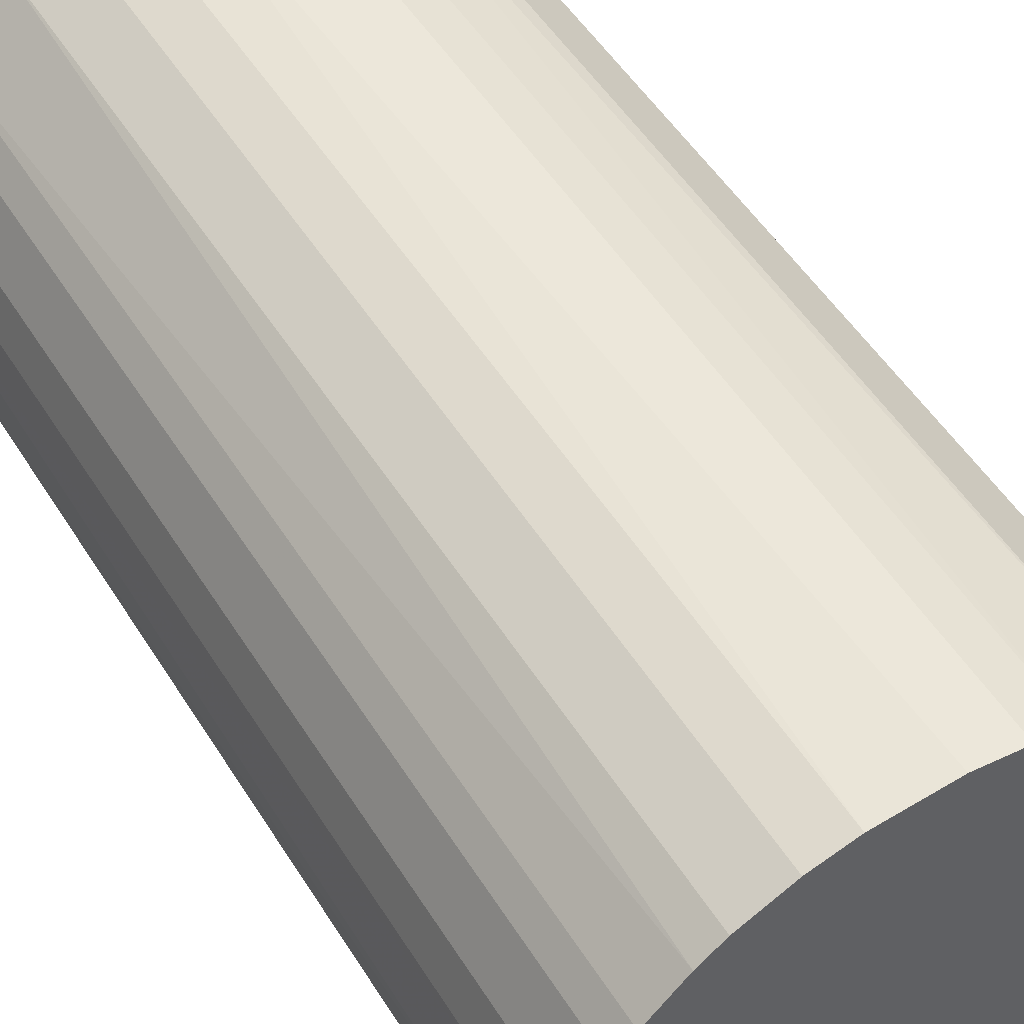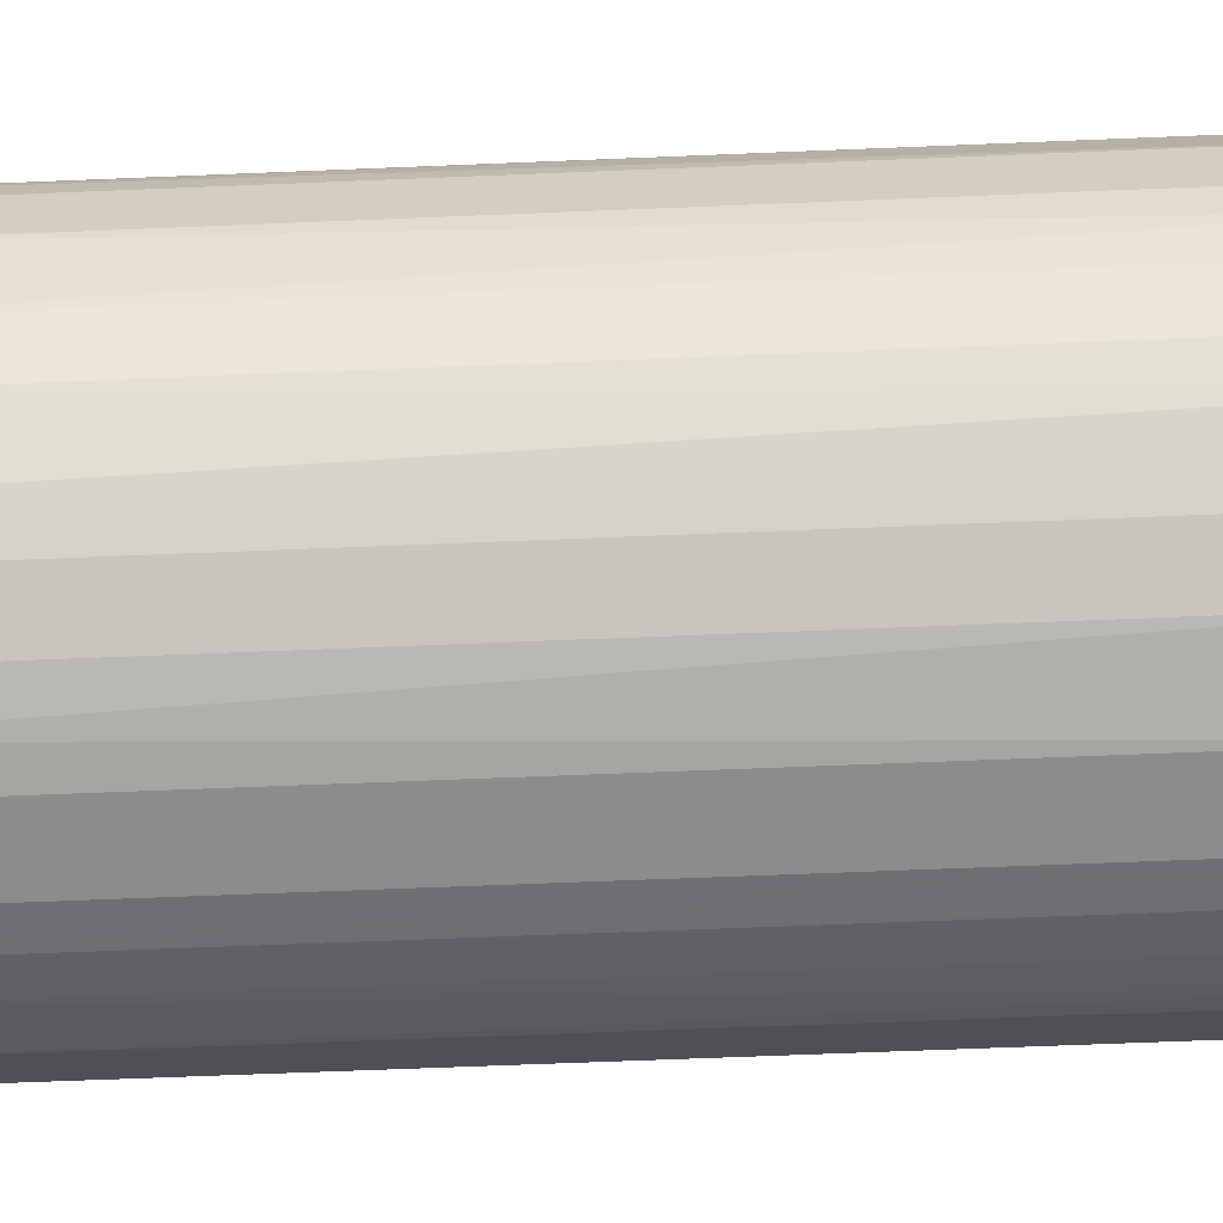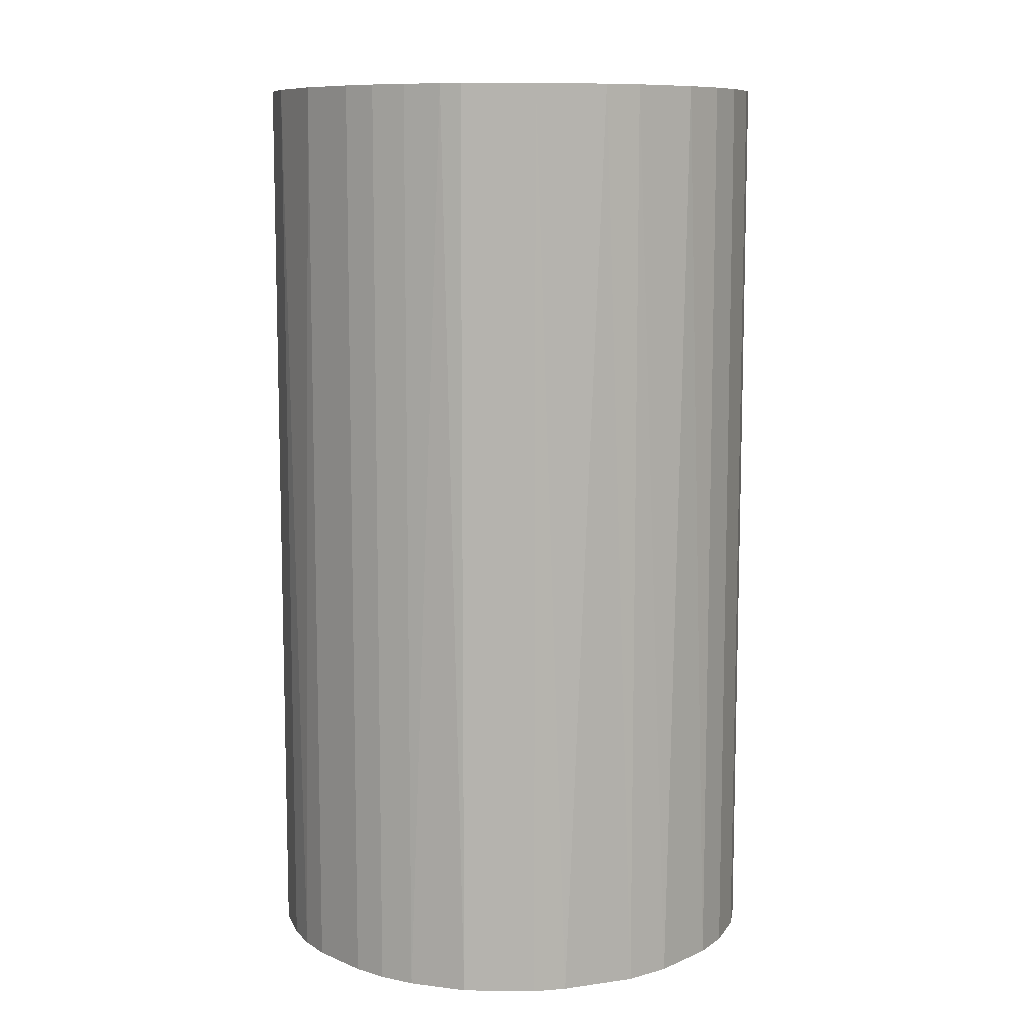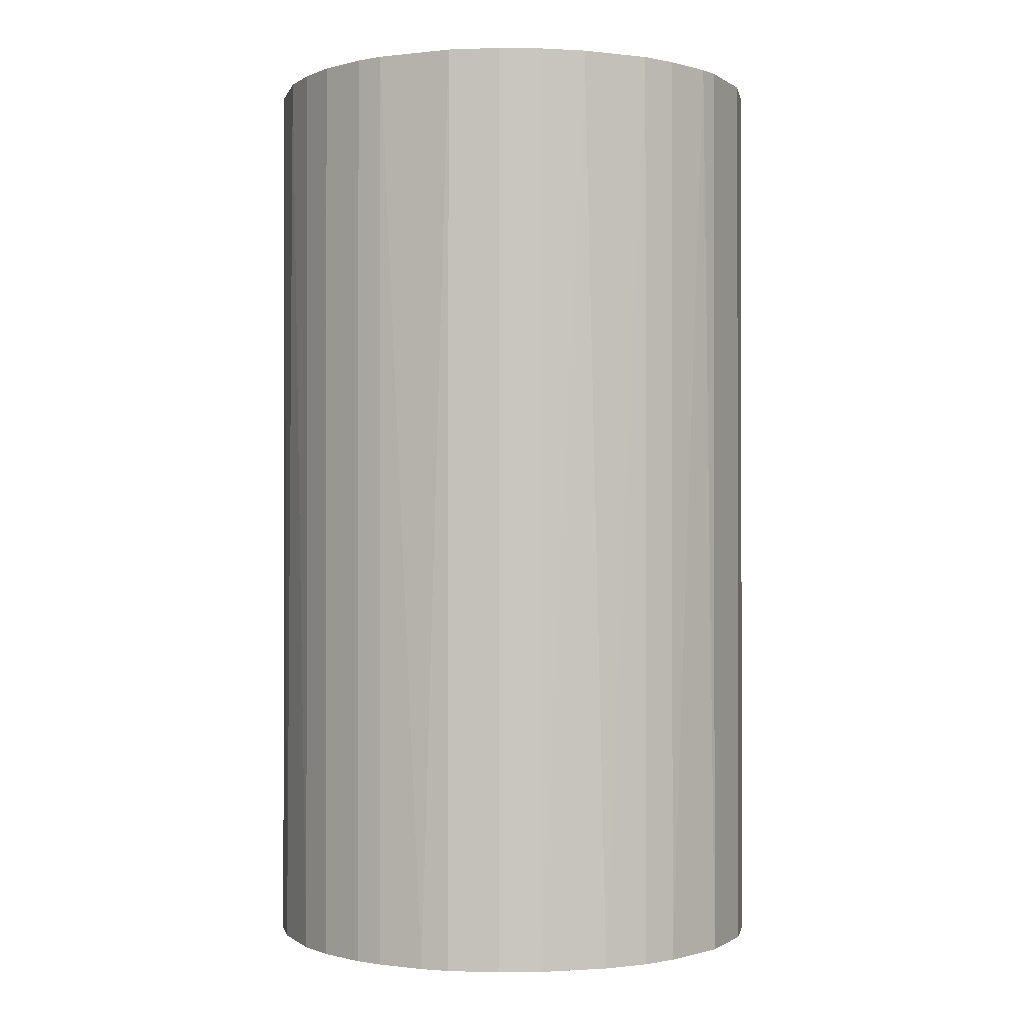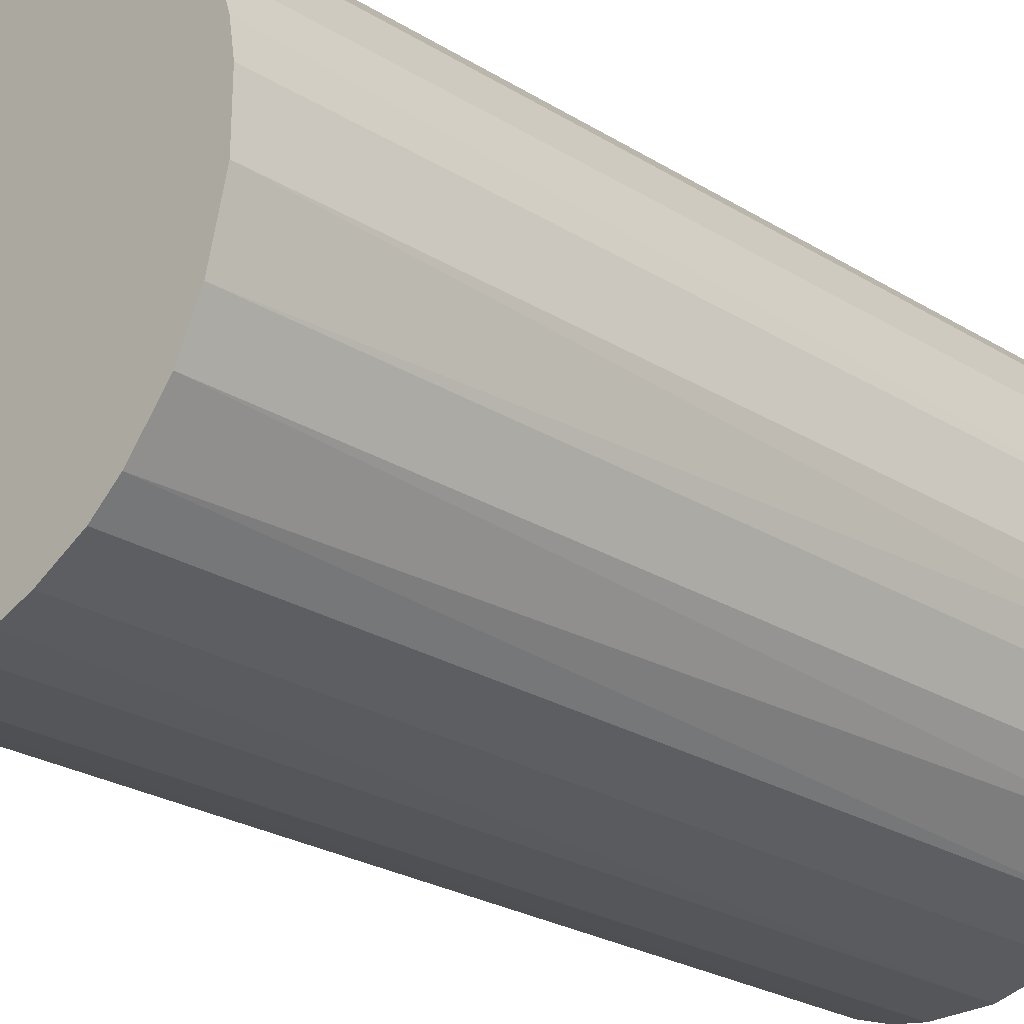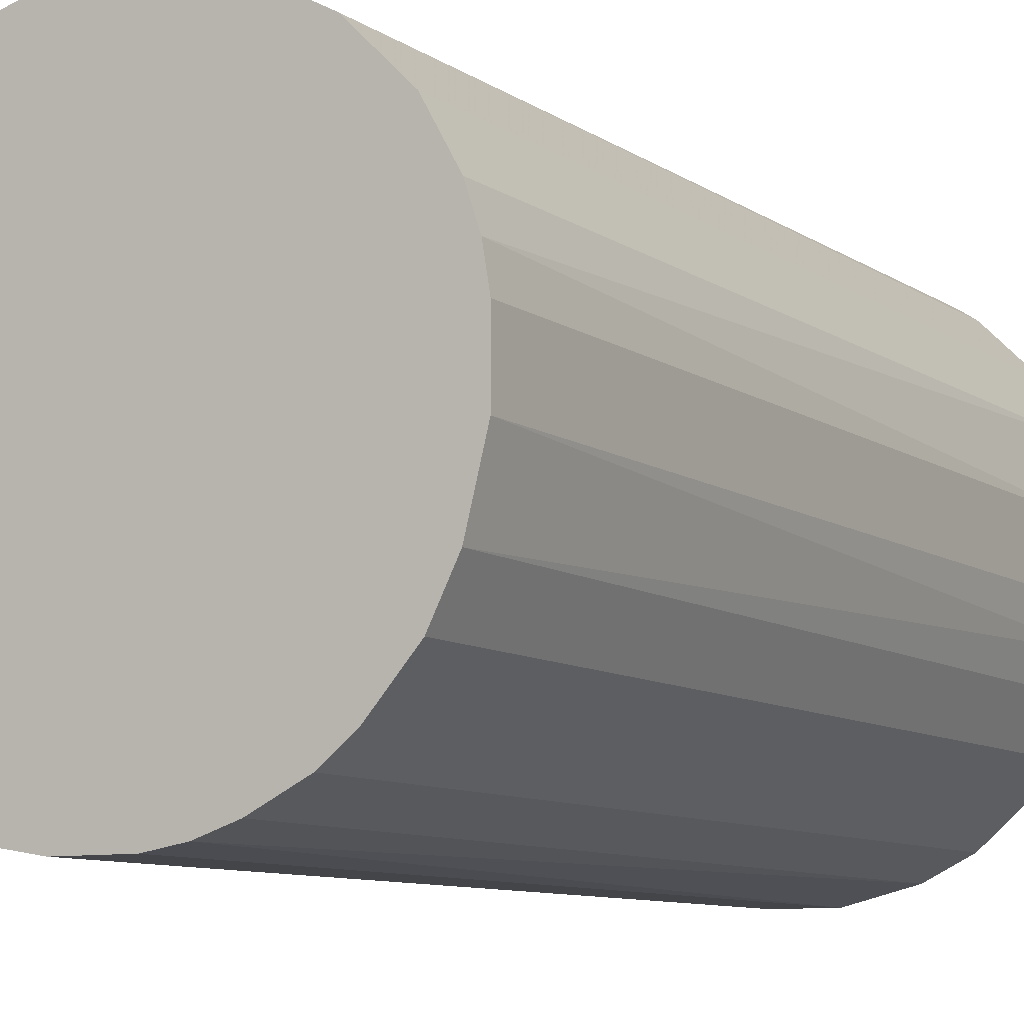
<metadata>
{"format":"obj","ext":"obj","renderer":"f3d","projection":"perspective","resolution":1024,"background":"white","views":[{"elev":51.1,"azim":149.0,"up":"+Y"},{"elev":-64.1,"azim":-87.6,"up":"+Y"},{"elev":9.6,"azim":47.1,"up":"+Z"},{"elev":-0.7,"azim":161.3,"up":"+Z"},{"elev":-25.7,"azim":-134.4,"up":"+Y"},{"elev":-8.9,"azim":-150.0,"up":"+Y"}]}
</metadata>
<code>
o convex_0
v 0.000884 0.02354 0.04267
v -0.002801 -0.02335 -0.04267
v -0.005958 -0.02281 -0.04267
v 0.005097 0.02301 -0.04267
v 0.02301 -0.005435 0.04267
v -0.02282 -0.005958 0.04267
v -0.02176 0.009309 -0.04267
v 0.02301 0.005097 -0.04267
v -0.002801 -0.02335 0.04267
v 0.01405 -0.01913 -0.04267
v 0.01827 0.01511 0.04267
v -0.01439 0.01879 0.04267
v -0.01966 -0.01333 -0.04267
v -0.008592 0.02195 -0.04267
v 0.01247 -0.02018 0.04267
v -0.01334 -0.01965 0.04267
v 0.02037 -0.01175 -0.04267
v -0.02176 0.009309 0.04267
v 0.013 0.01985 -0.04267
v -0.02335 -0.002801 -0.04267
v 0.008786 0.02195 0.04267
v 0.02301 0.005097 0.04267
v 0.006148 -0.02282 -0.04267
v 0.01879 -0.01439 0.04267
v -0.01913 0.01405 -0.04267
v 0.01985 0.01299 -0.04267
v 0.02354 -0.001218 -0.04267
v -0.02335 0.00299 0.04267
v -0.01334 -0.01965 -0.04267
v -0.01966 -0.01333 0.04267
v -0.005435 0.02301 0.04267
v 0.00299 -0.02335 0.04267
v -0.001218 0.02354 -0.04267
v -0.01439 0.01879 -0.04267
v 0.02195 0.008781 0.04267
v -0.01913 0.01405 0.04267
v -0.02282 0.006147 -0.04267
v 0.013 0.01985 0.04267
v -0.02176 -0.00912 -0.04267
v -0.00912 -0.02176 0.04267
v 0.02301 -0.005435 -0.04267
v -0.01597 -0.01755 -0.04267
v 0.02354 0.000884 0.04267
v 0.009309 -0.02176 0.04267
v 0.02195 -0.008592 0.04267
v 0.01511 0.01827 -0.04267
v 0.01879 -0.01439 -0.04267
v -0.01755 -0.01597 0.04267
v 0.009309 -0.02176 -0.04267
v -0.01281 0.01985 0.04267
v 0.02195 0.008781 -0.04267
v 0.008786 0.02195 -0.04267
v 0.00299 -0.02335 -0.04267
v -0.02335 -0.002801 0.04267
v -0.02335 0.00299 -0.04267
v -0.005435 0.02301 -0.04267
v 0.005097 0.02301 0.04267
v 0.01405 -0.01913 0.04267
v -0.00912 -0.02176 -0.04267
v -0.02176 -0.00912 0.04267
v 0.01985 0.01299 0.04267
v -0.008592 0.02195 0.04267
v 0.01827 0.01511 -0.04267
v 0.006148 -0.02282 0.04267
f 44 32 64
f 2 3 4
f 5 1 6
f 4 3 7
f 2 4 8
f 3 2 9
f 5 6 9
f 2 8 10
f 1 5 11
f 6 1 12
f 7 3 13
f 4 7 14
f 5 9 15
f 9 6 16
f 10 8 17
f 6 12 18
f 8 4 19
f 7 13 20
f 1 11 21
f 11 5 22
f 2 10 23
f 5 15 24
f 14 7 25
f 7 18 25
f 8 19 26
f 17 8 27
f 6 18 28
f 13 3 29
f 16 6 30
f 12 1 31
f 9 2 32
f 15 9 32
f 1 4 33
f 4 14 33
f 31 1 33
f 14 25 34
f 25 12 34
f 22 8 35
f 11 22 35
f 18 12 36
f 12 25 36
f 25 18 36
f 18 7 37
f 7 20 37
f 28 18 37
f 21 11 38
f 19 21 38
f 6 20 39
f 20 13 39
f 13 30 39
f 3 9 40
f 9 16 40
f 27 5 41
f 17 27 41
f 13 29 42
f 29 16 42
f 22 5 43
f 8 22 43
f 5 27 43
f 27 8 43
f 15 32 44
f 5 24 45
f 24 17 45
f 41 5 45
f 17 41 45
f 26 19 46
f 38 11 46
f 19 38 46
f 10 17 47
f 24 10 47
f 17 24 47
f 30 13 48
f 16 30 48
f 13 42 48
f 42 16 48
f 10 15 49
f 23 10 49
f 15 44 49
f 44 23 49
f 12 31 50
f 34 12 50
f 14 34 50
f 8 26 51
f 35 8 51
f 26 35 51
f 19 4 52
f 4 21 52
f 21 19 52
f 2 23 53
f 32 2 53
f 23 32 53
f 20 6 54
f 6 28 54
f 28 20 54
f 20 28 55
f 37 20 55
f 28 37 55
f 14 31 56
f 33 14 56
f 31 33 56
f 4 1 57
f 1 21 57
f 21 4 57
f 15 10 58
f 24 15 58
f 10 24 58
f 29 3 59
f 16 29 59
f 3 40 59
f 40 16 59
f 30 6 60
f 6 39 60
f 39 30 60
f 26 11 61
f 11 35 61
f 35 26 61
f 31 14 62
f 50 31 62
f 14 50 62
f 11 26 63
f 26 46 63
f 46 11 63
f 32 23 64
f 23 44 64

</code>
